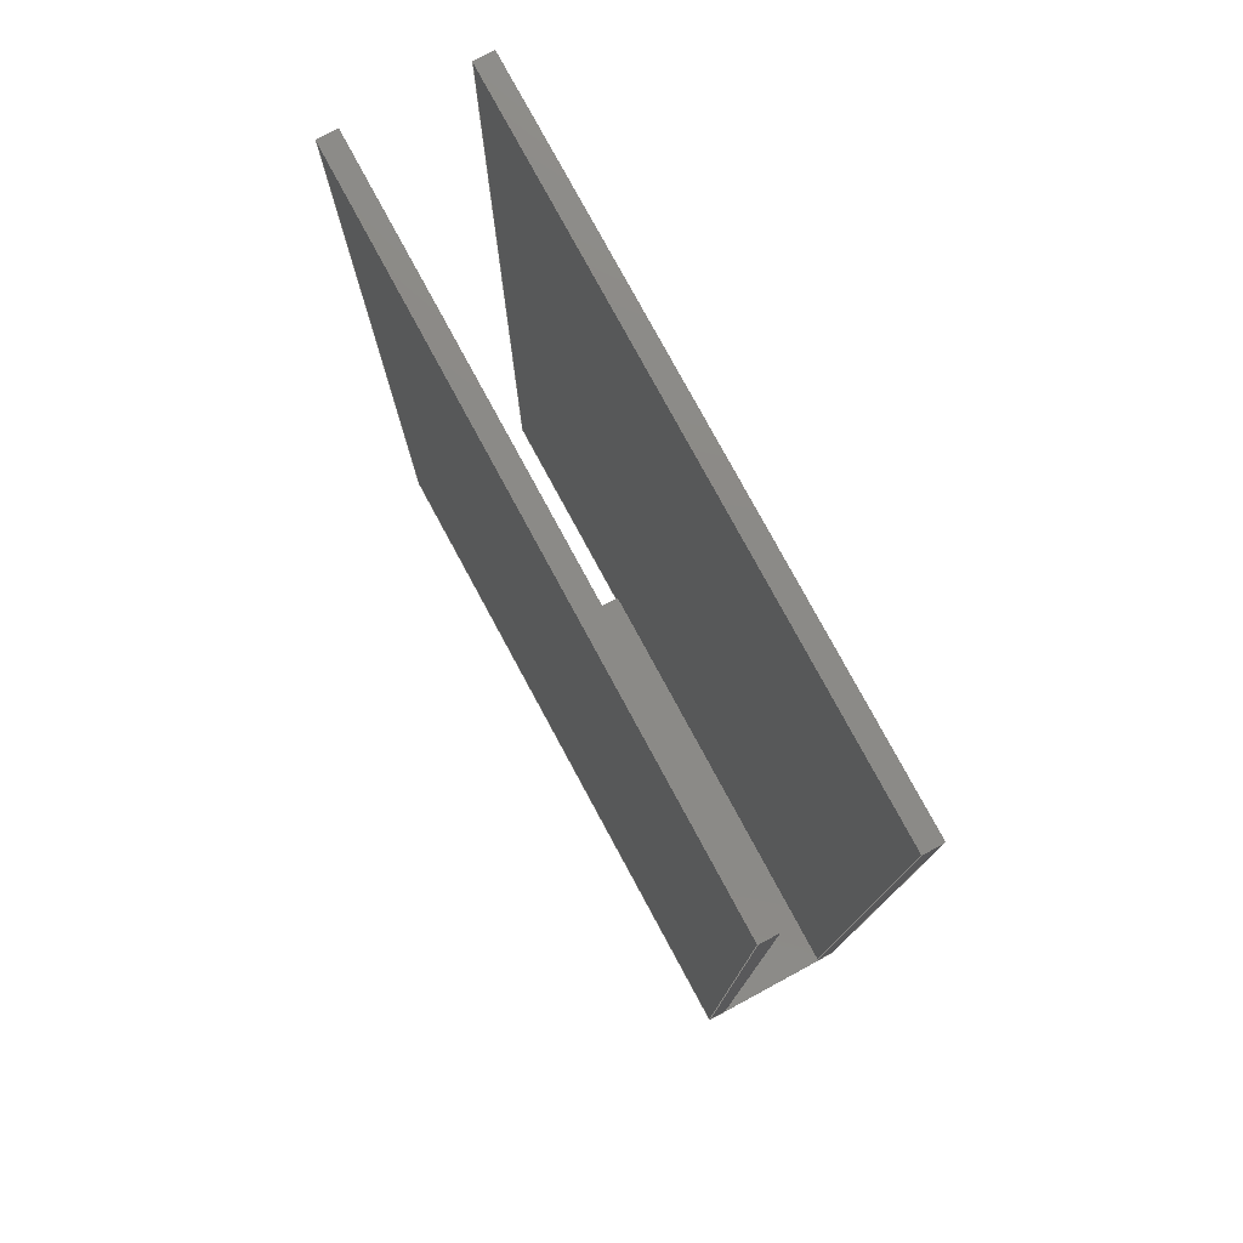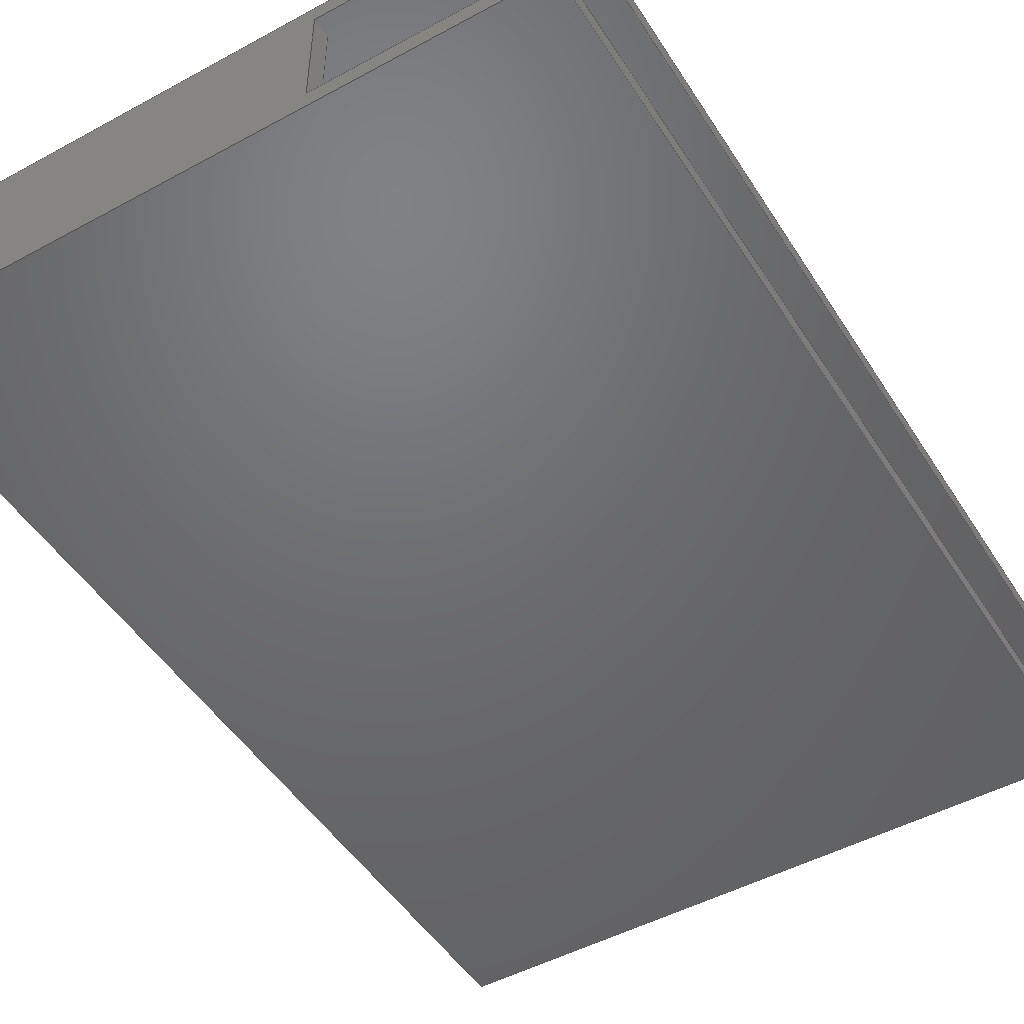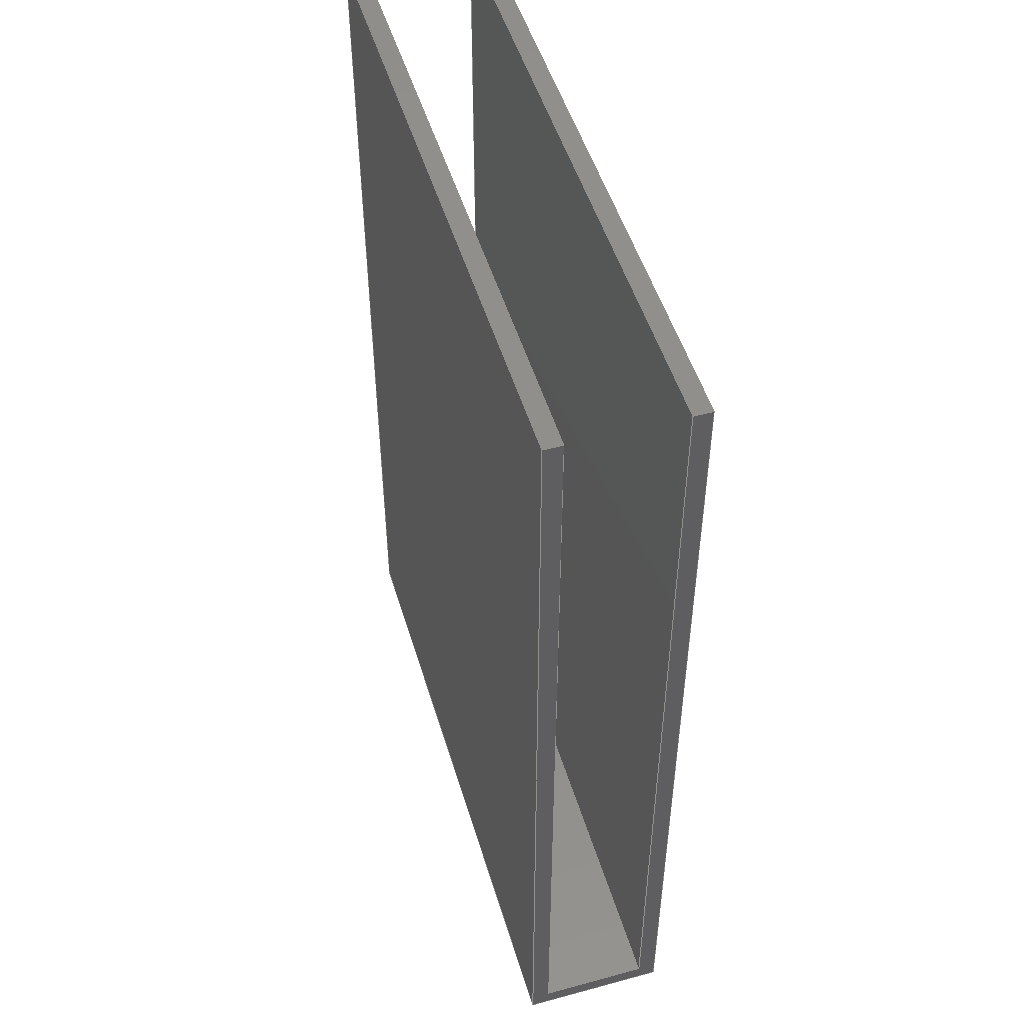
<metadata>
{"format":"step","ext":"step","renderer":"f3d","projection":"perspective","resolution":1024,"background":"white","views":[{"elev":78.2,"azim":61.6,"up":"+Z"},{"elev":-48.8,"azim":-148.8,"up":"+Y"},{"elev":50.3,"azim":73.4,"up":"+Z"}]}
</metadata>
<code>
ISO-10303-21;
DATA;
#1=MECHANICAL_DESIGN_GEOMETRIC_PRESENTATION_REPRESENTATION('',(#4),#372);
#2=SHAPE_REPRESENTATION_RELATIONSHIP('SRR','None',#379,#3);
#3=ADVANCED_BREP_SHAPE_REPRESENTATION('',(#5),#371);
#4=STYLED_ITEM('',(#388),#5);
#5=MANIFOLD_SOLID_BREP('Body1',#224);
#6=FACE_OUTER_BOUND('',#18,.T.);
#7=FACE_OUTER_BOUND('',#19,.T.);
#8=FACE_OUTER_BOUND('',#20,.T.);
#9=FACE_OUTER_BOUND('',#21,.T.);
#10=FACE_OUTER_BOUND('',#22,.T.);
#11=FACE_OUTER_BOUND('',#23,.T.);
#12=FACE_OUTER_BOUND('',#24,.T.);
#13=FACE_OUTER_BOUND('',#25,.T.);
#14=FACE_OUTER_BOUND('',#26,.T.);
#15=FACE_OUTER_BOUND('',#27,.T.);
#16=FACE_OUTER_BOUND('',#28,.T.);
#17=FACE_OUTER_BOUND('',#29,.T.);
#18=EDGE_LOOP('',(#140,#141,#142,#143,#144,#145));
#19=EDGE_LOOP('',(#146,#147,#148,#149));
#20=EDGE_LOOP('',(#150,#151,#152,#153));
#21=EDGE_LOOP('',(#154,#155,#156,#157));
#22=EDGE_LOOP('',(#158,#159,#160,#161,#162,#163));
#23=EDGE_LOOP('',(#164,#165,#166,#167));
#24=EDGE_LOOP('',(#168,#169,#170,#171));
#25=EDGE_LOOP('',(#172,#173,#174,#175));
#26=EDGE_LOOP('',(#176,#177,#178,#179));
#27=EDGE_LOOP('',(#180,#181,#182,#183,#184,#185,#186,#187));
#28=EDGE_LOOP('',(#188,#189,#190,#191));
#29=EDGE_LOOP('',(#192,#193,#194,#195,#196,#197,#198,#199));
#30=LINE('',#310,#60);
#31=LINE('',#312,#61);
#32=LINE('',#314,#62);
#33=LINE('',#316,#63);
#34=LINE('',#318,#64);
#35=LINE('',#319,#65);
#36=LINE('',#322,#66);
#37=LINE('',#324,#67);
#38=LINE('',#325,#68);
#39=LINE('',#328,#69);
#40=LINE('',#330,#70);
#41=LINE('',#331,#71);
#42=LINE('',#333,#72);
#43=LINE('',#337,#73);
#44=LINE('',#339,#74);
#45=LINE('',#341,#75);
#46=LINE('',#343,#76);
#47=LINE('',#345,#77);
#48=LINE('',#346,#78);
#49=LINE('',#349,#79);
#50=LINE('',#351,#80);
#51=LINE('',#352,#81);
#52=LINE('',#355,#82);
#53=LINE('',#357,#83);
#54=LINE('',#358,#84);
#55=LINE('',#360,#85);
#56=LINE('',#362,#86);
#57=LINE('',#363,#87);
#58=LINE('',#365,#88);
#59=LINE('',#366,#89);
#60=VECTOR('',#254,1);
#61=VECTOR('',#255,1);
#62=VECTOR('',#256,1);
#63=VECTOR('',#257,1);
#64=VECTOR('',#258,1);
#65=VECTOR('',#259,1);
#66=VECTOR('',#262,1);
#67=VECTOR('',#263,1);
#68=VECTOR('',#264,1);
#69=VECTOR('',#267,1);
#70=VECTOR('',#268,1);
#71=VECTOR('',#269,1);
#72=VECTOR('',#272,1);
#73=VECTOR('',#275,1);
#74=VECTOR('',#276,1);
#75=VECTOR('',#277,1);
#76=VECTOR('',#278,1);
#77=VECTOR('',#279,1);
#78=VECTOR('',#280,1);
#79=VECTOR('',#283,1);
#80=VECTOR('',#284,1);
#81=VECTOR('',#285,1);
#82=VECTOR('',#288,1);
#83=VECTOR('',#289,1);
#84=VECTOR('',#290,1);
#85=VECTOR('',#293,1);
#86=VECTOR('',#296,1);
#87=VECTOR('',#297,1);
#88=VECTOR('',#300,1);
#89=VECTOR('',#301,1);
#90=VERTEX_POINT('',#308);
#91=VERTEX_POINT('',#309);
#92=VERTEX_POINT('',#311);
#93=VERTEX_POINT('',#313);
#94=VERTEX_POINT('',#315);
#95=VERTEX_POINT('',#317);
#96=VERTEX_POINT('',#321);
#97=VERTEX_POINT('',#323);
#98=VERTEX_POINT('',#327);
#99=VERTEX_POINT('',#329);
#100=VERTEX_POINT('',#335);
#101=VERTEX_POINT('',#336);
#102=VERTEX_POINT('',#338);
#103=VERTEX_POINT('',#340);
#104=VERTEX_POINT('',#342);
#105=VERTEX_POINT('',#344);
#106=VERTEX_POINT('',#348);
#107=VERTEX_POINT('',#350);
#108=VERTEX_POINT('',#354);
#109=VERTEX_POINT('',#356);
#110=EDGE_CURVE('',#90,#91,#30,.T.);
#111=EDGE_CURVE('',#92,#90,#31,.T.);
#112=EDGE_CURVE('',#92,#93,#32,.T.);
#113=EDGE_CURVE('',#94,#93,#33,.T.);
#114=EDGE_CURVE('',#95,#94,#34,.T.);
#115=EDGE_CURVE('',#91,#95,#35,.T.);
#116=EDGE_CURVE('',#95,#96,#36,.T.);
#117=EDGE_CURVE('',#97,#94,#37,.T.);
#118=EDGE_CURVE('',#96,#97,#38,.T.);
#119=EDGE_CURVE('',#96,#98,#39,.T.);
#120=EDGE_CURVE('',#99,#97,#40,.T.);
#121=EDGE_CURVE('',#98,#99,#41,.T.);
#122=EDGE_CURVE('',#93,#99,#42,.T.);
#123=EDGE_CURVE('',#100,#101,#43,.T.);
#124=EDGE_CURVE('',#102,#101,#44,.T.);
#125=EDGE_CURVE('',#102,#103,#45,.T.);
#126=EDGE_CURVE('',#103,#104,#46,.T.);
#127=EDGE_CURVE('',#105,#104,#47,.T.);
#128=EDGE_CURVE('',#100,#105,#48,.T.);
#129=EDGE_CURVE('',#103,#106,#49,.T.);
#130=EDGE_CURVE('',#106,#107,#50,.T.);
#131=EDGE_CURVE('',#104,#107,#51,.T.);
#132=EDGE_CURVE('',#106,#108,#52,.T.);
#133=EDGE_CURVE('',#108,#109,#53,.T.);
#134=EDGE_CURVE('',#107,#109,#54,.T.);
#135=EDGE_CURVE('',#109,#105,#55,.T.);
#136=EDGE_CURVE('',#92,#100,#56,.T.);
#137=EDGE_CURVE('',#101,#90,#57,.T.);
#138=EDGE_CURVE('',#98,#108,#58,.T.);
#139=EDGE_CURVE('',#91,#102,#59,.T.);
#140=ORIENTED_EDGE('',*,*,#110,.F.);
#141=ORIENTED_EDGE('',*,*,#111,.F.);
#142=ORIENTED_EDGE('',*,*,#112,.T.);
#143=ORIENTED_EDGE('',*,*,#113,.F.);
#144=ORIENTED_EDGE('',*,*,#114,.F.);
#145=ORIENTED_EDGE('',*,*,#115,.F.);
#146=ORIENTED_EDGE('',*,*,#116,.F.);
#147=ORIENTED_EDGE('',*,*,#114,.T.);
#148=ORIENTED_EDGE('',*,*,#117,.F.);
#149=ORIENTED_EDGE('',*,*,#118,.F.);
#150=ORIENTED_EDGE('',*,*,#119,.F.);
#151=ORIENTED_EDGE('',*,*,#118,.T.);
#152=ORIENTED_EDGE('',*,*,#120,.F.);
#153=ORIENTED_EDGE('',*,*,#121,.F.);
#154=ORIENTED_EDGE('',*,*,#113,.T.);
#155=ORIENTED_EDGE('',*,*,#122,.T.);
#156=ORIENTED_EDGE('',*,*,#120,.T.);
#157=ORIENTED_EDGE('',*,*,#117,.T.);
#158=ORIENTED_EDGE('',*,*,#123,.T.);
#159=ORIENTED_EDGE('',*,*,#124,.F.);
#160=ORIENTED_EDGE('',*,*,#125,.T.);
#161=ORIENTED_EDGE('',*,*,#126,.T.);
#162=ORIENTED_EDGE('',*,*,#127,.F.);
#163=ORIENTED_EDGE('',*,*,#128,.F.);
#164=ORIENTED_EDGE('',*,*,#129,.T.);
#165=ORIENTED_EDGE('',*,*,#130,.T.);
#166=ORIENTED_EDGE('',*,*,#131,.F.);
#167=ORIENTED_EDGE('',*,*,#126,.F.);
#168=ORIENTED_EDGE('',*,*,#132,.T.);
#169=ORIENTED_EDGE('',*,*,#133,.T.);
#170=ORIENTED_EDGE('',*,*,#134,.F.);
#171=ORIENTED_EDGE('',*,*,#130,.F.);
#172=ORIENTED_EDGE('',*,*,#134,.T.);
#173=ORIENTED_EDGE('',*,*,#135,.T.);
#174=ORIENTED_EDGE('',*,*,#127,.T.);
#175=ORIENTED_EDGE('',*,*,#131,.T.);
#176=ORIENTED_EDGE('',*,*,#136,.F.);
#177=ORIENTED_EDGE('',*,*,#111,.T.);
#178=ORIENTED_EDGE('',*,*,#137,.F.);
#179=ORIENTED_EDGE('',*,*,#123,.F.);
#180=ORIENTED_EDGE('',*,*,#138,.T.);
#181=ORIENTED_EDGE('',*,*,#132,.F.);
#182=ORIENTED_EDGE('',*,*,#129,.F.);
#183=ORIENTED_EDGE('',*,*,#125,.F.);
#184=ORIENTED_EDGE('',*,*,#139,.F.);
#185=ORIENTED_EDGE('',*,*,#115,.T.);
#186=ORIENTED_EDGE('',*,*,#116,.T.);
#187=ORIENTED_EDGE('',*,*,#119,.T.);
#188=ORIENTED_EDGE('',*,*,#110,.T.);
#189=ORIENTED_EDGE('',*,*,#139,.T.);
#190=ORIENTED_EDGE('',*,*,#124,.T.);
#191=ORIENTED_EDGE('',*,*,#137,.T.);
#192=ORIENTED_EDGE('',*,*,#136,.T.);
#193=ORIENTED_EDGE('',*,*,#128,.T.);
#194=ORIENTED_EDGE('',*,*,#135,.F.);
#195=ORIENTED_EDGE('',*,*,#133,.F.);
#196=ORIENTED_EDGE('',*,*,#138,.F.);
#197=ORIENTED_EDGE('',*,*,#121,.T.);
#198=ORIENTED_EDGE('',*,*,#122,.F.);
#199=ORIENTED_EDGE('',*,*,#112,.F.);
#200=PLANE('',#238);
#201=PLANE('',#239);
#202=PLANE('',#240);
#203=PLANE('',#241);
#204=PLANE('',#242);
#205=PLANE('',#243);
#206=PLANE('',#244);
#207=PLANE('',#245);
#208=PLANE('',#246);
#209=PLANE('',#247);
#210=PLANE('',#248);
#211=PLANE('',#249);
#212=ADVANCED_FACE('',(#6),#200,.T.);
#213=ADVANCED_FACE('',(#7),#201,.T.);
#214=ADVANCED_FACE('',(#8),#202,.T.);
#215=ADVANCED_FACE('',(#9),#203,.T.);
#216=ADVANCED_FACE('',(#10),#204,.T.);
#217=ADVANCED_FACE('',(#11),#205,.T.);
#218=ADVANCED_FACE('',(#12),#206,.T.);
#219=ADVANCED_FACE('',(#13),#207,.T.);
#220=ADVANCED_FACE('',(#14),#208,.T.);
#221=ADVANCED_FACE('',(#15),#209,.T.);
#222=ADVANCED_FACE('',(#16),#210,.T.);
#223=ADVANCED_FACE('',(#17),#211,.F.);
#224=CLOSED_SHELL('',(#212,#213,#214,#215,#216,#217,#218,#219,#220,#221,
#222,#223));
#225=DERIVED_UNIT_ELEMENT(#227,1);
#226=DERIVED_UNIT_ELEMENT(#374,3);
#227=(
MASS_UNIT()
NAMED_UNIT(*)
SI_UNIT(.KILO.,.GRAM.)
);
#228=DERIVED_UNIT((#225,#226));
#229=MEASURE_REPRESENTATION_ITEM('density measure',
POSITIVE_RATIO_MEASURE(7850),#228);
#230=PROPERTY_DEFINITION_REPRESENTATION(#235,#232);
#231=PROPERTY_DEFINITION_REPRESENTATION(#236,#233);
#232=REPRESENTATION('material name',(#234),#371);
#233=REPRESENTATION('density',(#229),#371);
#234=DESCRIPTIVE_REPRESENTATION_ITEM('Steel','Steel');
#235=PROPERTY_DEFINITION('material property','material name',#381);
#236=PROPERTY_DEFINITION('material property','density of part',#381);
#237=AXIS2_PLACEMENT_3D('placement',#306,#250,#251);
#238=AXIS2_PLACEMENT_3D('',#307,#252,#253);
#239=AXIS2_PLACEMENT_3D('',#320,#260,#261);
#240=AXIS2_PLACEMENT_3D('',#326,#265,#266);
#241=AXIS2_PLACEMENT_3D('',#332,#270,#271);
#242=AXIS2_PLACEMENT_3D('',#334,#273,#274);
#243=AXIS2_PLACEMENT_3D('',#347,#281,#282);
#244=AXIS2_PLACEMENT_3D('',#353,#286,#287);
#245=AXIS2_PLACEMENT_3D('',#359,#291,#292);
#246=AXIS2_PLACEMENT_3D('',#361,#294,#295);
#247=AXIS2_PLACEMENT_3D('',#364,#298,#299);
#248=AXIS2_PLACEMENT_3D('',#367,#302,#303);
#249=AXIS2_PLACEMENT_3D('',#368,#304,#305);
#250=DIRECTION('axis',(0,0,1));
#251=DIRECTION('refdir',(1,0,0));
#252=DIRECTION('center_axis',(0,1,-4.206e-17));
#253=DIRECTION('ref_axis',(0,-4.206e-17,-1));
#254=DIRECTION('',(1,1.85e-16,0));
#255=DIRECTION('',(0,0,1));
#256=DIRECTION('',(-1,0,0));
#257=DIRECTION('',(0,-4.206e-17,-1));
#258=DIRECTION('',(-1,0,0));
#259=DIRECTION('',(0,4.206e-17,1));
#260=DIRECTION('center_axis',(0,0,1));
#261=DIRECTION('ref_axis',(0,1,0));
#262=DIRECTION('',(0,-1,0));
#263=DIRECTION('',(0,1,0));
#264=DIRECTION('',(-1,0,0));
#265=DIRECTION('center_axis',(0,-1,1.262e-16));
#266=DIRECTION('ref_axis',(0,1.262e-16,1));
#267=DIRECTION('',(0,-1.262e-16,-1));
#268=DIRECTION('',(0,1.262e-16,1));
#269=DIRECTION('',(-1,0,0));
#270=DIRECTION('center_axis',(-1,0,0));
#271=DIRECTION('ref_axis',(0,0,1));
#272=DIRECTION('',(0,-1,4.146e-16));
#273=DIRECTION('center_axis',(0,-1,8.413e-17));
#274=DIRECTION('ref_axis',(0,8.413e-17,1));
#275=DIRECTION('',(0,0,1));
#276=DIRECTION('',(-1,-9.252e-17,0));
#277=DIRECTION('',(0,8.413e-17,1));
#278=DIRECTION('',(-1,0,0));
#279=DIRECTION('',(0,8.413e-17,1));
#280=DIRECTION('',(-1,0,0));
#281=DIRECTION('center_axis',(0,0,1));
#282=DIRECTION('ref_axis',(0,1,0));
#283=DIRECTION('',(0,1,0));
#284=DIRECTION('',(-1,0,0));
#285=DIRECTION('',(0,1,0));
#286=DIRECTION('center_axis',(0,1,6.31e-17));
#287=DIRECTION('ref_axis',(0,6.31e-17,-1));
#288=DIRECTION('',(0,6.31e-17,-1));
#289=DIRECTION('',(-1,0,0));
#290=DIRECTION('',(0,6.31e-17,-1));
#291=DIRECTION('center_axis',(-1,0,0));
#292=DIRECTION('ref_axis',(0,0,1));
#293=DIRECTION('',(0,-1,6.123e-17));
#294=DIRECTION('center_axis',(-1,2.438e-16,0));
#295=DIRECTION('ref_axis',(-2.438e-16,-1,0));
#296=DIRECTION('',(2.438e-16,1,0));
#297=DIRECTION('',(-2.438e-16,-1,0));
#298=DIRECTION('center_axis',(1,0,0));
#299=DIRECTION('ref_axis',(0,1,0));
#300=DIRECTION('',(0,1,-4.146e-16));
#301=DIRECTION('',(0,1,0));
#302=DIRECTION('center_axis',(0,0,1));
#303=DIRECTION('ref_axis',(1,0,0));
#304=DIRECTION('center_axis',(0,0,1));
#305=DIRECTION('ref_axis',(1,0,0));
#306=CARTESIAN_POINT('',(0,0,0));
#307=CARTESIAN_POINT('Origin',(0.6,-0.075,1.32));
#308=CARTESIAN_POINT('',(0,-0.075,0.025));
#309=CARTESIAN_POINT('',(0.6,-0.075,0.025));
#310=CARTESIAN_POINT('',(0.6,-0.075,0.025));
#311=CARTESIAN_POINT('',(-1.828e-17,-0.075,0));
#312=CARTESIAN_POINT('',(-1.828e-17,-0.075,0));
#313=CARTESIAN_POINT('',(-0.3,-0.075,3.569e-17));
#314=CARTESIAN_POINT('',(0.6,-0.075,3.569e-17));
#315=CARTESIAN_POINT('',(-0.3,-0.075,1.32));
#316=CARTESIAN_POINT('',(-0.3,-0.075,3.569e-17));
#317=CARTESIAN_POINT('',(0.6,-0.075,1.32));
#318=CARTESIAN_POINT('',(0.6,-0.075,1.32));
#319=CARTESIAN_POINT('',(0.6,-0.075,3.569e-17));
#320=CARTESIAN_POINT('Origin',(0.6,-0.1,1.32));
#321=CARTESIAN_POINT('',(0.6,-0.1,1.32));
#322=CARTESIAN_POINT('',(0.6,-0.075,1.32));
#323=CARTESIAN_POINT('',(-0.3,-0.1,1.32));
#324=CARTESIAN_POINT('',(-0.3,-0.075,1.32));
#325=CARTESIAN_POINT('',(0.6,-0.1,1.32));
#326=CARTESIAN_POINT('Origin',(0.6,-0.1,0));
#327=CARTESIAN_POINT('',(0.6,-0.1,4.605e-17));
#328=CARTESIAN_POINT('',(0.6,-0.1,1.32));
#329=CARTESIAN_POINT('',(-0.3,-0.1,4.605e-17));
#330=CARTESIAN_POINT('',(-0.3,-0.1,1.32));
#331=CARTESIAN_POINT('',(0.6,-0.1,4.605e-17));
#332=CARTESIAN_POINT('Origin',(-0.3,-0.0875,0.6598));
#333=CARTESIAN_POINT('',(-0.3,-0.1,4.605e-17));
#334=CARTESIAN_POINT('Origin',(0.6,0.075,1.926e-34));
#335=CARTESIAN_POINT('',(1.828e-17,0.075,0));
#336=CARTESIAN_POINT('',(0,0.075,0.025));
#337=CARTESIAN_POINT('',(1.828e-17,0.075,0));
#338=CARTESIAN_POINT('',(0.6,0.075,0.025));
#339=CARTESIAN_POINT('',(1.828e-17,0.075,0.025));
#340=CARTESIAN_POINT('',(0.6,0.075,1.32));
#341=CARTESIAN_POINT('',(0.6,0.075,0));
#342=CARTESIAN_POINT('',(-0.3,0.075,1.32));
#343=CARTESIAN_POINT('',(0.6,0.075,1.32));
#344=CARTESIAN_POINT('',(-0.3,0.075,0));
#345=CARTESIAN_POINT('',(-0.3,0.075,0));
#346=CARTESIAN_POINT('',(0.6,0.075,1.926e-34));
#347=CARTESIAN_POINT('Origin',(0.6,0.075,1.32));
#348=CARTESIAN_POINT('',(0.6,0.1,1.32));
#349=CARTESIAN_POINT('',(0.6,0.075,1.32));
#350=CARTESIAN_POINT('',(-0.3,0.1,1.32));
#351=CARTESIAN_POINT('',(0.6,0.1,1.32));
#352=CARTESIAN_POINT('',(-0.3,0.075,1.32));
#353=CARTESIAN_POINT('Origin',(0.6,0.1,1.32));
#354=CARTESIAN_POINT('',(0.6,0.1,-1.531e-18));
#355=CARTESIAN_POINT('',(0.6,0.1,1.32));
#356=CARTESIAN_POINT('',(-0.3,0.1,0));
#357=CARTESIAN_POINT('',(0.6,0.1,-1.531e-18));
#358=CARTESIAN_POINT('',(-0.3,0.1,1.32));
#359=CARTESIAN_POINT('Origin',(-0.3,0.0875,0.6598));
#360=CARTESIAN_POINT('',(-0.3,0.1,-1.531e-18));
#361=CARTESIAN_POINT('Origin',(1.828e-17,0.075,0));
#362=CARTESIAN_POINT('',(-1.828e-17,-0.075,0));
#363=CARTESIAN_POINT('',(-1.828e-17,-0.075,0.025));
#364=CARTESIAN_POINT('Origin',(0.6,-0.075,0));
#365=CARTESIAN_POINT('',(0.6,-0.1,4.605e-17));
#366=CARTESIAN_POINT('',(0.6,0.075,0.025));
#367=CARTESIAN_POINT('Origin',(0.3,2.776e-17,0.025));
#368=CARTESIAN_POINT('Origin',(0.3,2.776e-17,0));
#369=UNCERTAINTY_MEASURE_WITH_UNIT(LENGTH_MEASURE(0.001),#373,
'DISTANCE_ACCURACY_VALUE',
'Maximum model space distance between geometric entities at asserted c
onnectivities');
#370=UNCERTAINTY_MEASURE_WITH_UNIT(LENGTH_MEASURE(0.001),#373,
'DISTANCE_ACCURACY_VALUE',
'Maximum model space distance between geometric entities at asserted c
onnectivities');
#371=(
GEOMETRIC_REPRESENTATION_CONTEXT(3)
GLOBAL_UNCERTAINTY_ASSIGNED_CONTEXT((#369))
GLOBAL_UNIT_ASSIGNED_CONTEXT((#373,#375,#376))
REPRESENTATION_CONTEXT('','3D')
);
#372=(
GEOMETRIC_REPRESENTATION_CONTEXT(3)
GLOBAL_UNCERTAINTY_ASSIGNED_CONTEXT((#370))
GLOBAL_UNIT_ASSIGNED_CONTEXT((#373,#375,#376))
REPRESENTATION_CONTEXT('','3D')
);
#373=(
LENGTH_UNIT()
NAMED_UNIT(*)
SI_UNIT(.CENTI.,.METRE.)
);
#374=(
LENGTH_UNIT()
NAMED_UNIT(*)
SI_UNIT($,.METRE.)
);
#375=(
NAMED_UNIT(*)
PLANE_ANGLE_UNIT()
SI_UNIT($,.RADIAN.)
);
#376=(
NAMED_UNIT(*)
SI_UNIT($,.STERADIAN.)
SOLID_ANGLE_UNIT()
);
#377=SHAPE_DEFINITION_REPRESENTATION(#378,#379);
#378=PRODUCT_DEFINITION_SHAPE('',$,#381);
#379=SHAPE_REPRESENTATION('',(#237),#371);
#380=PRODUCT_DEFINITION_CONTEXT('part definition',#385,'design');
#381=PRODUCT_DEFINITION('Drag Lock Guide','Drag Lock Guide v1',#382,#380);
#382=PRODUCT_DEFINITION_FORMATION('',$,#387);
#383=PRODUCT_RELATED_PRODUCT_CATEGORY('Drag Lock Guide v1',
'Drag Lock Guide v1',(#387));
#384=APPLICATION_PROTOCOL_DEFINITION('international standard',
'automotive_design',2009,#385);
#385=APPLICATION_CONTEXT(
'Core Data for Automotive Mechanical Design Process');
#386=PRODUCT_CONTEXT('part definition',#385,'mechanical');
#387=PRODUCT('Drag Lock Guide','Drag Lock Guide v1',$,(#386));
#388=PRESENTATION_STYLE_ASSIGNMENT((#389));
#389=SURFACE_STYLE_USAGE(.BOTH.,#390);
#390=SURFACE_SIDE_STYLE('',(#391));
#391=SURFACE_STYLE_FILL_AREA(#392);
#392=FILL_AREA_STYLE('Steel - Satin',(#393));
#393=FILL_AREA_STYLE_COLOUR('Steel - Satin',#394);
#394=COLOUR_RGB('Steel - Satin',0.6275,0.6275,0.6275);
ENDSEC;
END-ISO-10303-21;

</code>
